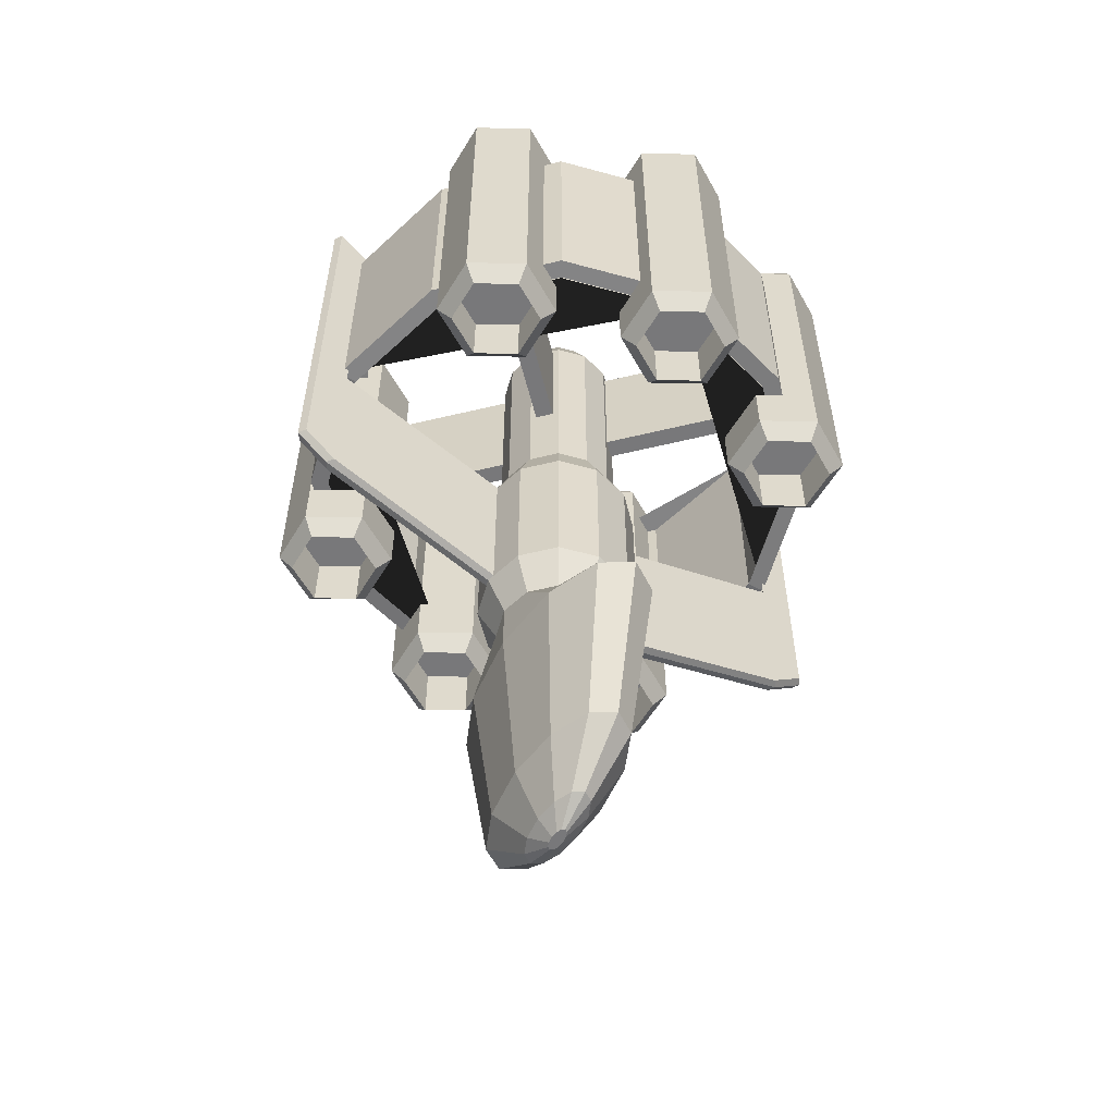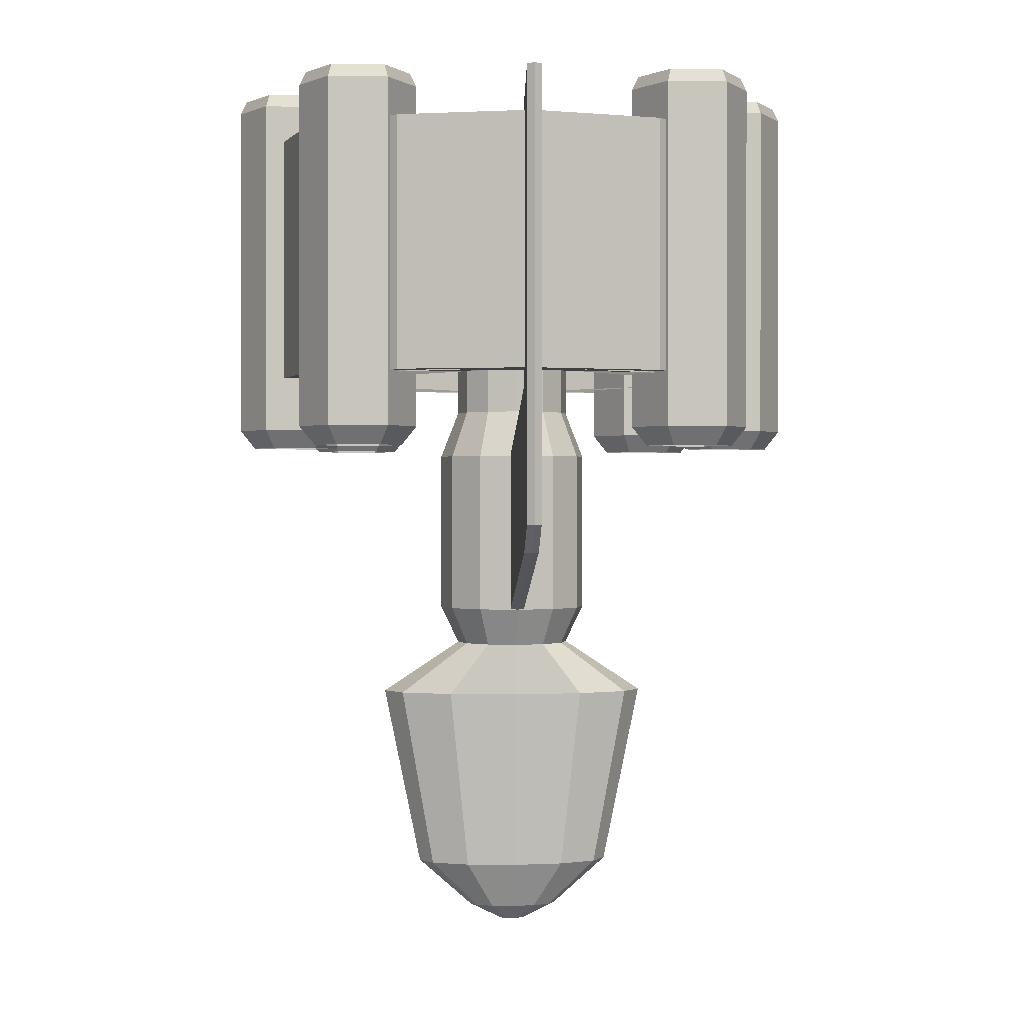
<metadata>
{"format":"obj","ext":"obj","renderer":"f3d","projection":"perspective","resolution":1024,"background":"white","views":[{"elev":-57.5,"azim":59.1,"up":"+Z"},{"elev":0.4,"azim":175.7,"up":"+Z"}]}
</metadata>
<code>
o Cube
v -4.424 0 -0.02413
v -4.424 0 4.23
v -3.831 2.212 -0.02413
v -3.831 2.212 4.23
v -2.212 3.831 -0.02413
v -2.212 3.831 4.23
v 0 4.424 -0.02413
v 0 4.424 4.23
v -4.109 0 -0.04939
v -4.109 0 -0.04939
v -4.109 0 4.255
v -3.558 2.054 -0.04939
v -2.054 3.558 -0.04939
v 0 4.109 -0.0494
v 0 4.109 -0.0494
v 0 4.109 4.255
v -2.054 3.558 -0.04939
v -2.054 3.558 4.255
v 0 4.109 4.255
v -3.558 2.054 -0.04939
v -3.558 2.054 4.255
v -3.558 2.054 4.255
v -2.054 3.558 4.255
v -4.109 0 4.255
v -3.866 2.904 -0.9609
v -3.866 2.904 4.87
v -3.366 3.77 -0.9609
v -3.366 3.77 4.87
v -2.366 3.77 -0.9609
v -2.366 3.77 4.87
v -1.866 2.904 -0.9609
v -1.866 2.904 4.87
v -2.366 2.038 -0.9609
v -2.366 2.038 4.87
v -3.366 2.038 -0.9609
v -3.366 2.038 4.87
v 0 1.317 -1.427
v 0 1 -0.6194
v 0 1 0.7407
v -1 0 -0.6194
v -1 0 0.7407
v -0.866 0.5 -0.6194
v -0.866 0.5 0.7407
v -0.5 0.866 -0.6194
v -0.5 0.866 0.7407
v -1.317 0 -1.427
v -1.14 0.6583 -1.427
v -0.6583 1.14 -1.427
v -0.6583 1.14 -4.201
v 0 1.317 -4.201
v -1.14 0.6583 -4.201
v -1.317 0 -4.201
v -0.5006 0.8671 -4.854
v 0 1.001 -4.854
v -0.8671 0.5006 -4.854
v -1.001 0 -4.854
v 0 4.407 -0.322
v 0 4.407 -3.096
v 0 4.967 0.1457
v 0 4.967 -2.628
v 0 4.407 4.436
v 0 4.967 4.903
v -0.1206 1.228 -1.427
v -0.1206 1.228 -4.201
v -0.1206 4.319 -0.322
v -0.1206 4.319 -3.096
v -0.1206 4.879 0.1457
v -0.1206 4.879 -2.628
v -0.1206 4.319 4.436
v -0.1206 4.879 4.903
v 0 1 3.299
v -1 0 3.299
v -0.866 0.5 3.299
v -0.5 0.866 3.299
v 0 0.6123 4.153
v -0.6123 0 4.153
v -0.5302 0.3061 4.153
v -0.3061 0.5302 4.153
v -0.866 0.5 0.9491
v -5.008 0 -0.9609
v -0.5742 0.7918 0.8514
v -0.7918 0.5742 0.8514
v -0.5742 0.7918 3.188
v -0.7918 0.5742 3.188
v -2.823 3.04 0.8514
v -3.04 2.823 0.8514
v -2.823 3.04 3.188
v -3.04 2.823 3.188
v -3.61 2.904 -1.28
v -3.238 3.548 -1.28
v -2.494 3.548 -1.28
v -2.122 2.904 -1.28
v -2.494 2.26 -1.28
v -3.238 2.26 -1.28
v -3.61 2.904 -0.2167
v -3.238 3.548 -0.2167
v -2.494 3.548 -0.2167
v -2.122 2.904 -0.2167
v -2.494 2.26 -0.2167
v -3.238 2.26 -0.2167
v -3.31 3.673 5.091
v -3.754 2.904 5.091
v -2.422 3.673 5.091
v -1.978 2.904 5.091
v -2.422 2.135 5.091
v -3.31 2.135 5.091
v -3.31 3.673 4.485
v -3.754 2.904 4.485
v -2.422 3.673 4.485
v -1.978 2.904 4.485
v -2.422 2.135 4.485
v -3.31 2.135 4.485
v -1.18 0.8671 -5.752
v 0 1.001 -5.752
v -2.043 0.5006 -5.752
v -2.36 0 -5.752
v -0.8572 0.63 -8.899
v 0 0.7275 -8.899
v -1.485 0.3637 -8.899
v -1.714 0 -8.899
v -0.3872 0.2846 -9.725
v 0 0.3286 -9.725
v -0.6707 0.1643 -9.725
v -0.7745 0 -9.725
v -0.11 0.08082 -9.992
v 0 0.09332 -9.992
v -0.1905 0.04666 -9.992
v -0.2199 0 -9.992
v 0 0 -9.992
v 0 0 4.153
v -5.008 0 4.87
v -4.508 0.8634 -0.9609
v -4.508 0.8634 4.87
v -3.508 0.8634 -0.9609
v -3.508 0.8634 4.87
v -3.008 0 -0.9609
v -3.008 0 4.87
v -4.752 0 -1.28
v -4.38 0.6417 -1.28
v -3.636 0.6417 -1.28
v -3.264 0 -1.28
v -4.752 0 -0.2167
v -4.38 0.6417 -0.2167
v -3.636 0.6417 -0.2167
v -3.264 0 -0.2167
v -4.452 0.7665 5.091
v -4.896 0 5.091
v -3.564 0.7665 5.091
v -3.12 0 5.091
v -4.452 0.7665 4.485
v -4.896 0 4.485
v -3.564 0.7665 4.485
v -3.12 0 4.485
v 4.424 0 -0.02413
v 4.424 0 4.23
v 3.831 2.212 -0.02413
v 3.831 2.212 4.23
v 2.212 3.831 -0.02413
v 2.212 3.831 4.23
v 4.109 0 -0.04939
v 4.109 0 -0.04939
v 4.109 0 4.255
v 3.558 2.054 -0.04939
v 2.054 3.558 -0.04939
v 2.054 3.558 -0.04939
v 2.054 3.558 4.255
v 3.558 2.054 -0.04939
v 3.558 2.054 4.255
v 3.558 2.054 4.255
v 2.054 3.558 4.255
v 4.109 0 4.255
v 3.866 2.904 -0.9609
v 3.866 2.904 4.87
v 3.366 3.77 -0.9609
v 3.366 3.77 4.87
v 2.366 3.77 -0.9609
v 2.366 3.77 4.87
v 1.866 2.904 -0.9609
v 1.866 2.904 4.87
v 2.366 2.038 -0.9609
v 2.366 2.038 4.87
v 3.366 2.038 -0.9609
v 3.366 2.038 4.87
v 1 0 -0.6194
v 1 0 0.7407
v 0.866 0.5 -0.6194
v 0.866 0.5 0.7407
v 0.5 0.866 -0.6194
v 0.5 0.866 0.7407
v 1.317 0 -1.427
v 1.14 0.6583 -1.427
v 0.6583 1.14 -1.427
v 0.6583 1.14 -4.201
v 1.14 0.6583 -4.201
v 1.317 0 -4.201
v 0.5006 0.8671 -4.854
v 0.8671 0.5006 -4.854
v 1.001 0 -4.854
v 0.1206 1.228 -1.427
v 0.1206 1.228 -4.201
v 0.1206 4.319 -0.322
v 0.1206 4.319 -3.096
v 0.1206 4.879 0.1457
v 0.1206 4.879 -2.628
v 0.1206 4.319 4.436
v 0.1206 4.879 4.903
v 1 0 3.299
v 0.866 0.5 3.299
v 0.5 0.866 3.299
v 0.6123 0 4.153
v 0.5302 0.3061 4.153
v 0.3061 0.5302 4.153
v 0.866 0.5 0.9491
v 5.008 0 -0.9609
v 0.5742 0.7918 0.8514
v 0.7918 0.5742 0.8514
v 0.5742 0.7918 3.188
v 0.7918 0.5742 3.188
v 2.823 3.04 0.8514
v 3.04 2.823 0.8514
v 2.823 3.04 3.188
v 3.04 2.823 3.188
v 3.61 2.904 -1.28
v 3.238 3.548 -1.28
v 2.494 3.548 -1.28
v 2.122 2.904 -1.28
v 2.494 2.26 -1.28
v 3.238 2.26 -1.28
v 3.61 2.904 -0.2167
v 3.238 3.548 -0.2167
v 2.494 3.548 -0.2167
v 2.122 2.904 -0.2167
v 2.494 2.26 -0.2167
v 3.238 2.26 -0.2167
v 3.31 3.673 5.091
v 3.754 2.904 5.091
v 2.422 3.673 5.091
v 1.978 2.904 5.091
v 2.422 2.135 5.091
v 3.31 2.135 5.091
v 3.31 3.673 4.485
v 3.754 2.904 4.485
v 2.422 3.673 4.485
v 1.978 2.904 4.485
v 2.422 2.135 4.485
v 3.31 2.135 4.485
v 1.18 0.8671 -5.752
v 2.043 0.5006 -5.752
v 2.36 0 -5.752
v 0.8572 0.63 -8.899
v 1.485 0.3637 -8.899
v 1.714 0 -8.899
v 0.3872 0.2846 -9.725
v 0.6707 0.1643 -9.725
v 0.7745 0 -9.725
v 0.11 0.08082 -9.992
v 0.1905 0.04666 -9.992
v 0.2199 0 -9.992
v 5.008 0 4.87
v 4.508 0.8634 -0.9609
v 4.508 0.8634 4.87
v 3.508 0.8634 -0.9609
v 3.508 0.8634 4.87
v 3.008 0 -0.9609
v 3.008 0 4.87
v 4.752 0 -1.28
v 4.38 0.6417 -1.28
v 3.636 0.6417 -1.28
v 3.264 0 -1.28
v 4.752 0 -0.2167
v 4.38 0.6417 -0.2167
v 3.636 0.6417 -0.2167
v 3.264 0 -0.2167
v 4.452 0.7665 5.091
v 4.896 0 5.091
v 3.564 0.7665 5.091
v 3.12 0 5.091
v 4.452 0.7665 4.485
v 4.896 0 4.485
v 3.564 0.7665 4.485
v 3.12 0 4.485
v -3.831 -2.212 -0.02413
v -3.831 -2.212 4.23
v -2.212 -3.831 -0.02413
v -2.212 -3.831 4.23
v 0 -4.424 -0.02413
v 0 -4.424 4.23
v -3.558 -2.054 -0.04939
v -2.054 -3.558 -0.04939
v 0 -4.109 -0.0494
v 0 -4.109 -0.0494
v 0 -4.109 4.255
v -2.054 -3.558 -0.04939
v -2.054 -3.558 4.255
v 0 -4.109 4.255
v -3.558 -2.054 -0.04939
v -3.558 -2.054 4.255
v -3.558 -2.054 4.255
v -2.054 -3.558 4.255
v -3.866 -2.904 -0.9609
v -3.866 -2.904 4.87
v -3.366 -3.77 -0.9609
v -3.366 -3.77 4.87
v -2.366 -3.77 -0.9609
v -2.366 -3.77 4.87
v -1.866 -2.904 -0.9609
v -1.866 -2.904 4.87
v -2.366 -2.038 -0.9609
v -2.366 -2.038 4.87
v -3.366 -2.038 -0.9609
v -3.366 -2.038 4.87
v 0 -1.317 -1.427
v 0 -1 -0.6194
v 0 -1 0.7407
v -0.866 -0.5 -0.6194
v -0.866 -0.5 0.7407
v -0.5 -0.866 -0.6194
v -0.5 -0.866 0.7407
v -1.14 -0.6583 -1.427
v -0.6583 -1.14 -1.427
v -0.6583 -1.14 -4.201
v 0 -1.317 -4.201
v -1.14 -0.6583 -4.201
v -0.5006 -0.8671 -4.854
v 0 -1.001 -4.854
v -0.8671 -0.5006 -4.854
v 0 -4.407 -0.322
v 0 -4.407 -3.096
v 0 -4.967 0.1457
v 0 -4.967 -2.628
v 0 -4.407 4.436
v 0 -4.967 4.903
v -0.1206 -1.228 -1.427
v -0.1206 -1.228 -4.201
v -0.1206 -4.319 -0.322
v -0.1206 -4.319 -3.096
v -0.1206 -4.879 0.1457
v -0.1206 -4.879 -2.628
v -0.1206 -4.319 4.436
v -0.1206 -4.879 4.903
v 0 -1 3.299
v -0.866 -0.5 3.299
v -0.5 -0.866 3.299
v 0 -0.6123 4.153
v -0.5302 -0.3061 4.153
v -0.3061 -0.5302 4.153
v -0.866 -0.5 0.9491
v -0.5742 -0.7918 0.8514
v -0.7918 -0.5742 0.8514
v -0.5742 -0.7918 3.188
v -0.7918 -0.5742 3.188
v -2.823 -3.04 0.8514
v -3.04 -2.823 0.8514
v -2.823 -3.04 3.188
v -3.04 -2.823 3.188
v -3.61 -2.904 -1.28
v -3.238 -3.548 -1.28
v -2.494 -3.548 -1.28
v -2.122 -2.904 -1.28
v -2.494 -2.26 -1.28
v -3.238 -2.26 -1.28
v -3.61 -2.904 -0.2167
v -3.238 -3.548 -0.2167
v -2.494 -3.548 -0.2167
v -2.122 -2.904 -0.2167
v -2.494 -2.26 -0.2167
v -3.238 -2.26 -0.2167
v -3.31 -3.673 5.091
v -3.754 -2.904 5.091
v -2.422 -3.673 5.091
v -1.978 -2.904 5.091
v -2.422 -2.135 5.091
v -3.31 -2.135 5.091
v -3.31 -3.673 4.485
v -3.754 -2.904 4.485
v -2.422 -3.673 4.485
v -1.978 -2.904 4.485
v -2.422 -2.135 4.485
v -3.31 -2.135 4.485
v -1.18 -0.8671 -5.752
v 0 -1.001 -5.752
v -2.043 -0.5006 -5.752
v -0.8572 -0.63 -8.899
v 0 -0.7275 -8.899
v -1.485 -0.3637 -8.899
v -0.3872 -0.2846 -9.725
v 0 -0.3286 -9.725
v -0.6707 -0.1643 -9.725
v -0.11 -0.08082 -9.992
v 0 -0.09332 -9.992
v -0.1905 -0.04666 -9.992
v -4.508 -0.8634 -0.9609
v -4.508 -0.8634 4.87
v -3.508 -0.8634 -0.9609
v -3.508 -0.8634 4.87
v -4.38 -0.6417 -1.28
v -3.636 -0.6417 -1.28
v -4.38 -0.6417 -0.2167
v -3.636 -0.6417 -0.2167
v -4.452 -0.7665 5.091
v -3.564 -0.7665 5.091
v -4.452 -0.7665 4.485
v -3.564 -0.7665 4.485
v 3.831 -2.212 -0.02413
v 3.831 -2.212 4.23
v 2.212 -3.831 -0.02413
v 2.212 -3.831 4.23
v 3.558 -2.054 -0.04939
v 2.054 -3.558 -0.04939
v 2.054 -3.558 -0.04939
v 2.054 -3.558 4.255
v 3.558 -2.054 -0.04939
v 3.558 -2.054 4.255
v 3.558 -2.054 4.255
v 2.054 -3.558 4.255
v 3.866 -2.904 -0.9609
v 3.866 -2.904 4.87
v 3.366 -3.77 -0.9609
v 3.366 -3.77 4.87
v 2.366 -3.77 -0.9609
v 2.366 -3.77 4.87
v 1.866 -2.904 -0.9609
v 1.866 -2.904 4.87
v 2.366 -2.038 -0.9609
v 2.366 -2.038 4.87
v 3.366 -2.038 -0.9609
v 3.366 -2.038 4.87
v 0.866 -0.5 -0.6194
v 0.866 -0.5 0.7407
v 0.5 -0.866 -0.6194
v 0.5 -0.866 0.7407
v 1.14 -0.6583 -1.427
v 0.6583 -1.14 -1.427
v 0.6583 -1.14 -4.201
v 1.14 -0.6583 -4.201
v 0.5006 -0.8671 -4.854
v 0.8671 -0.5006 -4.854
v 0.1206 -1.228 -1.427
v 0.1206 -1.228 -4.201
v 0.1206 -4.319 -0.322
v 0.1206 -4.319 -3.096
v 0.1206 -4.879 0.1457
v 0.1206 -4.879 -2.628
v 0.1206 -4.319 4.436
v 0.1206 -4.879 4.903
v 0.866 -0.5 3.299
v 0.5 -0.866 3.299
v 0.5302 -0.3061 4.153
v 0.3061 -0.5302 4.153
v 0.866 -0.5 0.9491
v 0.5742 -0.7918 0.8514
v 0.7918 -0.5742 0.8514
v 0.5742 -0.7918 3.188
v 0.7918 -0.5742 3.188
v 2.823 -3.04 0.8514
v 3.04 -2.823 0.8514
v 2.823 -3.04 3.188
v 3.04 -2.823 3.188
v 3.61 -2.904 -1.28
v 3.238 -3.548 -1.28
v 2.494 -3.548 -1.28
v 2.122 -2.904 -1.28
v 2.494 -2.26 -1.28
v 3.238 -2.26 -1.28
v 3.61 -2.904 -0.2167
v 3.238 -3.548 -0.2167
v 2.494 -3.548 -0.2167
v 2.122 -2.904 -0.2167
v 2.494 -2.26 -0.2167
v 3.238 -2.26 -0.2167
v 3.31 -3.673 5.091
v 3.754 -2.904 5.091
v 2.422 -3.673 5.091
v 1.978 -2.904 5.091
v 2.422 -2.135 5.091
v 3.31 -2.135 5.091
v 3.31 -3.673 4.485
v 3.754 -2.904 4.485
v 2.422 -3.673 4.485
v 1.978 -2.904 4.485
v 2.422 -2.135 4.485
v 3.31 -2.135 4.485
v 1.18 -0.8671 -5.752
v 2.043 -0.5006 -5.752
v 0.8572 -0.63 -8.899
v 1.485 -0.3637 -8.899
v 0.3872 -0.2846 -9.725
v 0.6707 -0.1643 -9.725
v 0.11 -0.08082 -9.992
v 0.1905 -0.04666 -9.992
v 4.508 -0.8634 -0.9609
v 4.508 -0.8634 4.87
v 3.508 -0.8634 -0.9609
v 3.508 -0.8634 4.87
v 4.38 -0.6417 -1.28
v 3.636 -0.6417 -1.28
v 4.38 -0.6417 -0.2167
v 3.636 -0.6417 -0.2167
v 4.452 -0.7665 5.091
v 3.564 -0.7665 5.091
v 4.452 -0.7665 4.485
v 3.564 -0.7665 4.485
f 1 2 4 3
f 3 4 6 5
f 5 6 8 7
f 4 2 11 21 18 16 8 6
f 13 12 22 23
f 12 10 24 22
f 14 13 23 19
f 7 15 17 20 9 1 3 5
f 25 26 28 27
f 27 28 30 29
f 29 30 32 31
f 31 32 34 33
f 32 30 103 104
f 33 34 36 35
f 35 36 26 25
f 27 29 91 90
f 47 48 49 51
f 40 42 47 46
f 46 47 51 52
f 48 37 50 49
f 44 38 37 48
f 49 50 54 53
f 42 44 48 47
f 40 41 43 42
f 42 43 45 44
f 44 45 39 38
f 51 49 53 55
f 52 51 55 56
f 50 37 63 64
f 62 59 67 70
f 37 57 65 63
f 64 63 65 66
f 66 65 67 68
f 67 65 69 70
f 59 60 68 67
f 58 50 64 66
f 57 61 69 65
f 61 62 70 69
f 60 58 66 68
f 39 45 74 71
f 45 43 82 81
f 43 41 72 73
f 73 72 76 77
f 74 73 77 78
f 71 74 78 75
f 80 131 133 132
f 83 81 85 87
f 43 73 84 82
f 74 45 81 83
f 73 74 83 84
f 85 86 88 87
f 81 82 86 85
f 82 84 88 86
f 84 83 87 88
f 93 94 100 99
f 33 35 94 93
f 25 27 90 89
f 29 31 92 91
f 35 25 89 94
f 31 33 93 92
f 95 98 99 100
f 91 92 98 97
f 89 90 96 95
f 94 89 95 100
f 92 93 99 98
f 90 91 97 96
f 106 105 111 112
f 26 36 106 102
f 34 32 104 105
f 30 28 101 103
f 36 34 105 106
f 28 26 102 101
f 107 108 110 109
f 104 103 109 110
f 101 102 108 107
f 102 106 112 108
f 105 104 110 111
f 103 101 107 109
f 55 53 113 115
f 56 55 115 116
f 53 54 114 113
f 115 113 117 119
f 116 115 119 120
f 113 114 118 117
f 119 117 121 123
f 120 119 123 124
f 117 118 122 121
f 124 123 127 128
f 121 122 126 125
f 123 121 125 127
f 129 128 127 125 126
f 76 130 75 78 77
f 132 133 135 134
f 110 108 112 111
f 98 95 96 97
f 134 135 137 136
f 137 135 148 149
f 132 134 140 139
f 80 132 139 138
f 134 136 141 140
f 140 141 145 144
f 138 139 143 142
f 139 140 144 143
f 135 133 146 148
f 133 131 147 146
f 150 151 153 152
f 149 148 152 153
f 146 147 151 150
f 148 146 150 152
f 145 142 143 144
f 154 156 157 155
f 156 158 159 157
f 158 7 8 159
f 157 159 8 16 166 168 162 155
f 164 170 169 163
f 163 169 171 161
f 14 19 170 164
f 7 158 156 154 160 167 165 15
f 172 174 175 173
f 174 176 177 175
f 176 178 179 177
f 178 180 181 179
f 179 238 237 177
f 180 182 183 181
f 182 172 173 183
f 174 224 225 176
f 191 194 193 192
f 184 190 191 186
f 190 195 194 191
f 192 193 50 37
f 188 192 37 38
f 193 196 54 50
f 186 191 192 188
f 184 186 187 185
f 186 188 189 187
f 188 38 39 189
f 194 197 196 193
f 195 198 197 194
f 50 200 199 37
f 62 206 203 59
f 37 199 201 57
f 200 202 201 199
f 202 204 203 201
f 203 206 205 201
f 59 203 204 60
f 58 202 200 50
f 57 201 205 61
f 61 205 206 62
f 60 204 202 58
f 39 71 209 189
f 189 215 216 187
f 187 208 207 185
f 208 211 210 207
f 209 212 211 208
f 71 75 212 209
f 214 260 261 259
f 217 221 219 215
f 187 216 218 208
f 209 217 215 189
f 208 218 217 209
f 219 221 222 220
f 215 219 220 216
f 216 220 222 218
f 218 222 221 217
f 227 233 234 228
f 180 227 228 182
f 172 223 224 174
f 176 225 226 178
f 182 228 223 172
f 178 226 227 180
f 229 234 233 232
f 225 231 232 226
f 223 229 230 224
f 228 234 229 223
f 226 232 233 227
f 224 230 231 225
f 240 246 245 239
f 173 236 240 183
f 181 239 238 179
f 177 237 235 175
f 183 240 239 181
f 175 235 236 173
f 241 243 244 242
f 238 244 243 237
f 235 241 242 236
f 236 242 246 240
f 239 245 244 238
f 237 243 241 235
f 197 248 247 196
f 198 249 248 197
f 196 247 114 54
f 248 251 250 247
f 249 252 251 248
f 247 250 118 114
f 251 254 253 250
f 252 255 254 251
f 250 253 122 118
f 255 258 257 254
f 253 256 126 122
f 254 257 256 253
f 129 126 256 257 258
f 210 211 212 75 130
f 260 262 263 261
f 244 245 246 242
f 232 231 230 229
f 262 264 265 263
f 265 277 276 263
f 260 267 268 262
f 214 266 267 260
f 262 268 269 264
f 268 272 273 269
f 266 270 271 267
f 267 271 272 268
f 263 276 274 261
f 261 274 275 259
f 278 280 281 279
f 277 281 280 276
f 274 278 279 275
f 276 280 278 274
f 273 272 271 270
f 1 282 283 2
f 282 284 285 283
f 284 286 287 285
f 283 285 287 292 294 297 11 2
f 289 299 298 288
f 288 298 24 10
f 290 295 299 289
f 286 284 282 1 9 296 293 291
f 300 302 303 301
f 302 304 305 303
f 304 306 307 305
f 306 308 309 307
f 307 371 370 305
f 308 310 311 309
f 310 300 301 311
f 302 357 358 304
f 319 323 321 320
f 40 46 319 315
f 46 52 323 319
f 320 321 322 312
f 317 320 312 313
f 321 324 325 322
f 315 319 320 317
f 40 315 316 41
f 315 317 318 316
f 317 313 314 318
f 323 326 324 321
f 52 56 326 323
f 322 334 333 312
f 332 340 337 329
f 312 333 335 327
f 334 336 335 333
f 336 338 337 335
f 337 340 339 335
f 329 337 338 330
f 328 336 334 322
f 327 335 339 331
f 331 339 340 332
f 330 338 336 328
f 314 341 343 318
f 318 348 349 316
f 316 342 72 41
f 342 345 76 72
f 343 346 345 342
f 341 344 346 343
f 80 392 393 131
f 350 354 352 348
f 316 349 351 342
f 343 350 348 318
f 342 351 350 343
f 352 354 355 353
f 348 352 353 349
f 349 353 355 351
f 351 355 354 350
f 360 366 367 361
f 308 360 361 310
f 300 356 357 302
f 304 358 359 306
f 310 361 356 300
f 306 359 360 308
f 362 367 366 365
f 358 364 365 359
f 356 362 363 357
f 361 367 362 356
f 359 365 366 360
f 357 363 364 358
f 373 379 378 372
f 301 369 373 311
f 309 372 371 307
f 305 370 368 303
f 311 373 372 309
f 303 368 369 301
f 374 376 377 375
f 371 377 376 370
f 368 374 375 369
f 369 375 379 373
f 372 378 377 371
f 370 376 374 368
f 326 382 380 324
f 56 116 382 326
f 324 380 381 325
f 382 385 383 380
f 116 120 385 382
f 380 383 384 381
f 385 388 386 383
f 120 124 388 385
f 383 386 387 384
f 124 128 391 388
f 386 389 390 387
f 388 391 389 386
f 129 390 389 391 128
f 76 345 346 344 130
f 392 394 395 393
f 377 378 379 375
f 365 364 363 362
f 394 136 137 395
f 137 149 401 395
f 392 396 397 394
f 80 138 396 392
f 394 397 141 136
f 397 399 145 141
f 138 142 398 396
f 396 398 399 397
f 395 401 400 393
f 393 400 147 131
f 402 403 153 151
f 149 153 403 401
f 400 402 151 147
f 401 403 402 400
f 145 399 398 142
f 154 155 405 404
f 404 405 407 406
f 406 407 287 286
f 405 155 162 413 411 292 287 407
f 409 408 414 415
f 408 161 171 414
f 290 409 415 295
f 286 291 410 412 160 154 404 406
f 416 417 419 418
f 418 419 421 420
f 420 421 423 422
f 422 423 425 424
f 423 421 473 474
f 424 425 427 426
f 426 427 417 416
f 418 420 461 460
f 432 433 434 435
f 184 428 432 190
f 190 432 435 195
f 433 312 322 434
f 430 313 312 433
f 434 322 325 436
f 428 430 433 432
f 184 185 429 428
f 428 429 431 430
f 430 431 314 313
f 435 434 436 437
f 195 435 437 198
f 322 312 438 439
f 332 329 442 445
f 312 327 440 438
f 439 438 440 441
f 441 440 442 443
f 442 440 444 445
f 329 330 443 442
f 328 322 439 441
f 327 331 444 440
f 331 332 445 444
f 330 328 441 443
f 314 431 447 341
f 431 429 452 451
f 429 185 207 446
f 446 207 210 448
f 447 446 448 449
f 341 447 449 344
f 214 259 492 491
f 453 451 455 457
f 429 446 454 452
f 447 431 451 453
f 446 447 453 454
f 455 456 458 457
f 451 452 456 455
f 452 454 458 456
f 454 453 457 458
f 463 464 470 469
f 424 426 464 463
f 416 418 460 459
f 420 422 462 461
f 426 416 459 464
f 422 424 463 462
f 465 468 469 470
f 461 462 468 467
f 459 460 466 465
f 464 459 465 470
f 462 463 469 468
f 460 461 467 466
f 476 475 481 482
f 417 427 476 472
f 425 423 474 475
f 421 419 471 473
f 427 425 475 476
f 419 417 472 471
f 477 478 480 479
f 474 473 479 480
f 471 472 478 477
f 472 476 482 478
f 475 474 480 481
f 473 471 477 479
f 437 436 483 484
f 198 437 484 249
f 436 325 381 483
f 484 483 485 486
f 249 484 486 252
f 483 381 384 485
f 486 485 487 488
f 252 486 488 255
f 485 384 387 487
f 255 488 490 258
f 487 387 390 489
f 488 487 489 490
f 129 258 490 489 390
f 210 130 344 449 448
f 491 492 494 493
f 480 478 482 481
f 468 465 466 467
f 493 494 265 264
f 265 494 500 277
f 491 493 496 495
f 214 491 495 266
f 493 264 269 496
f 496 269 273 498
f 266 495 497 270
f 495 496 498 497
f 494 492 499 500
f 492 259 275 499
f 501 279 281 502
f 277 500 502 281
f 499 275 279 501
f 500 499 501 502
f 273 270 497 498
l 79 43
l 213 187
l 347 316
l 450 429

</code>
